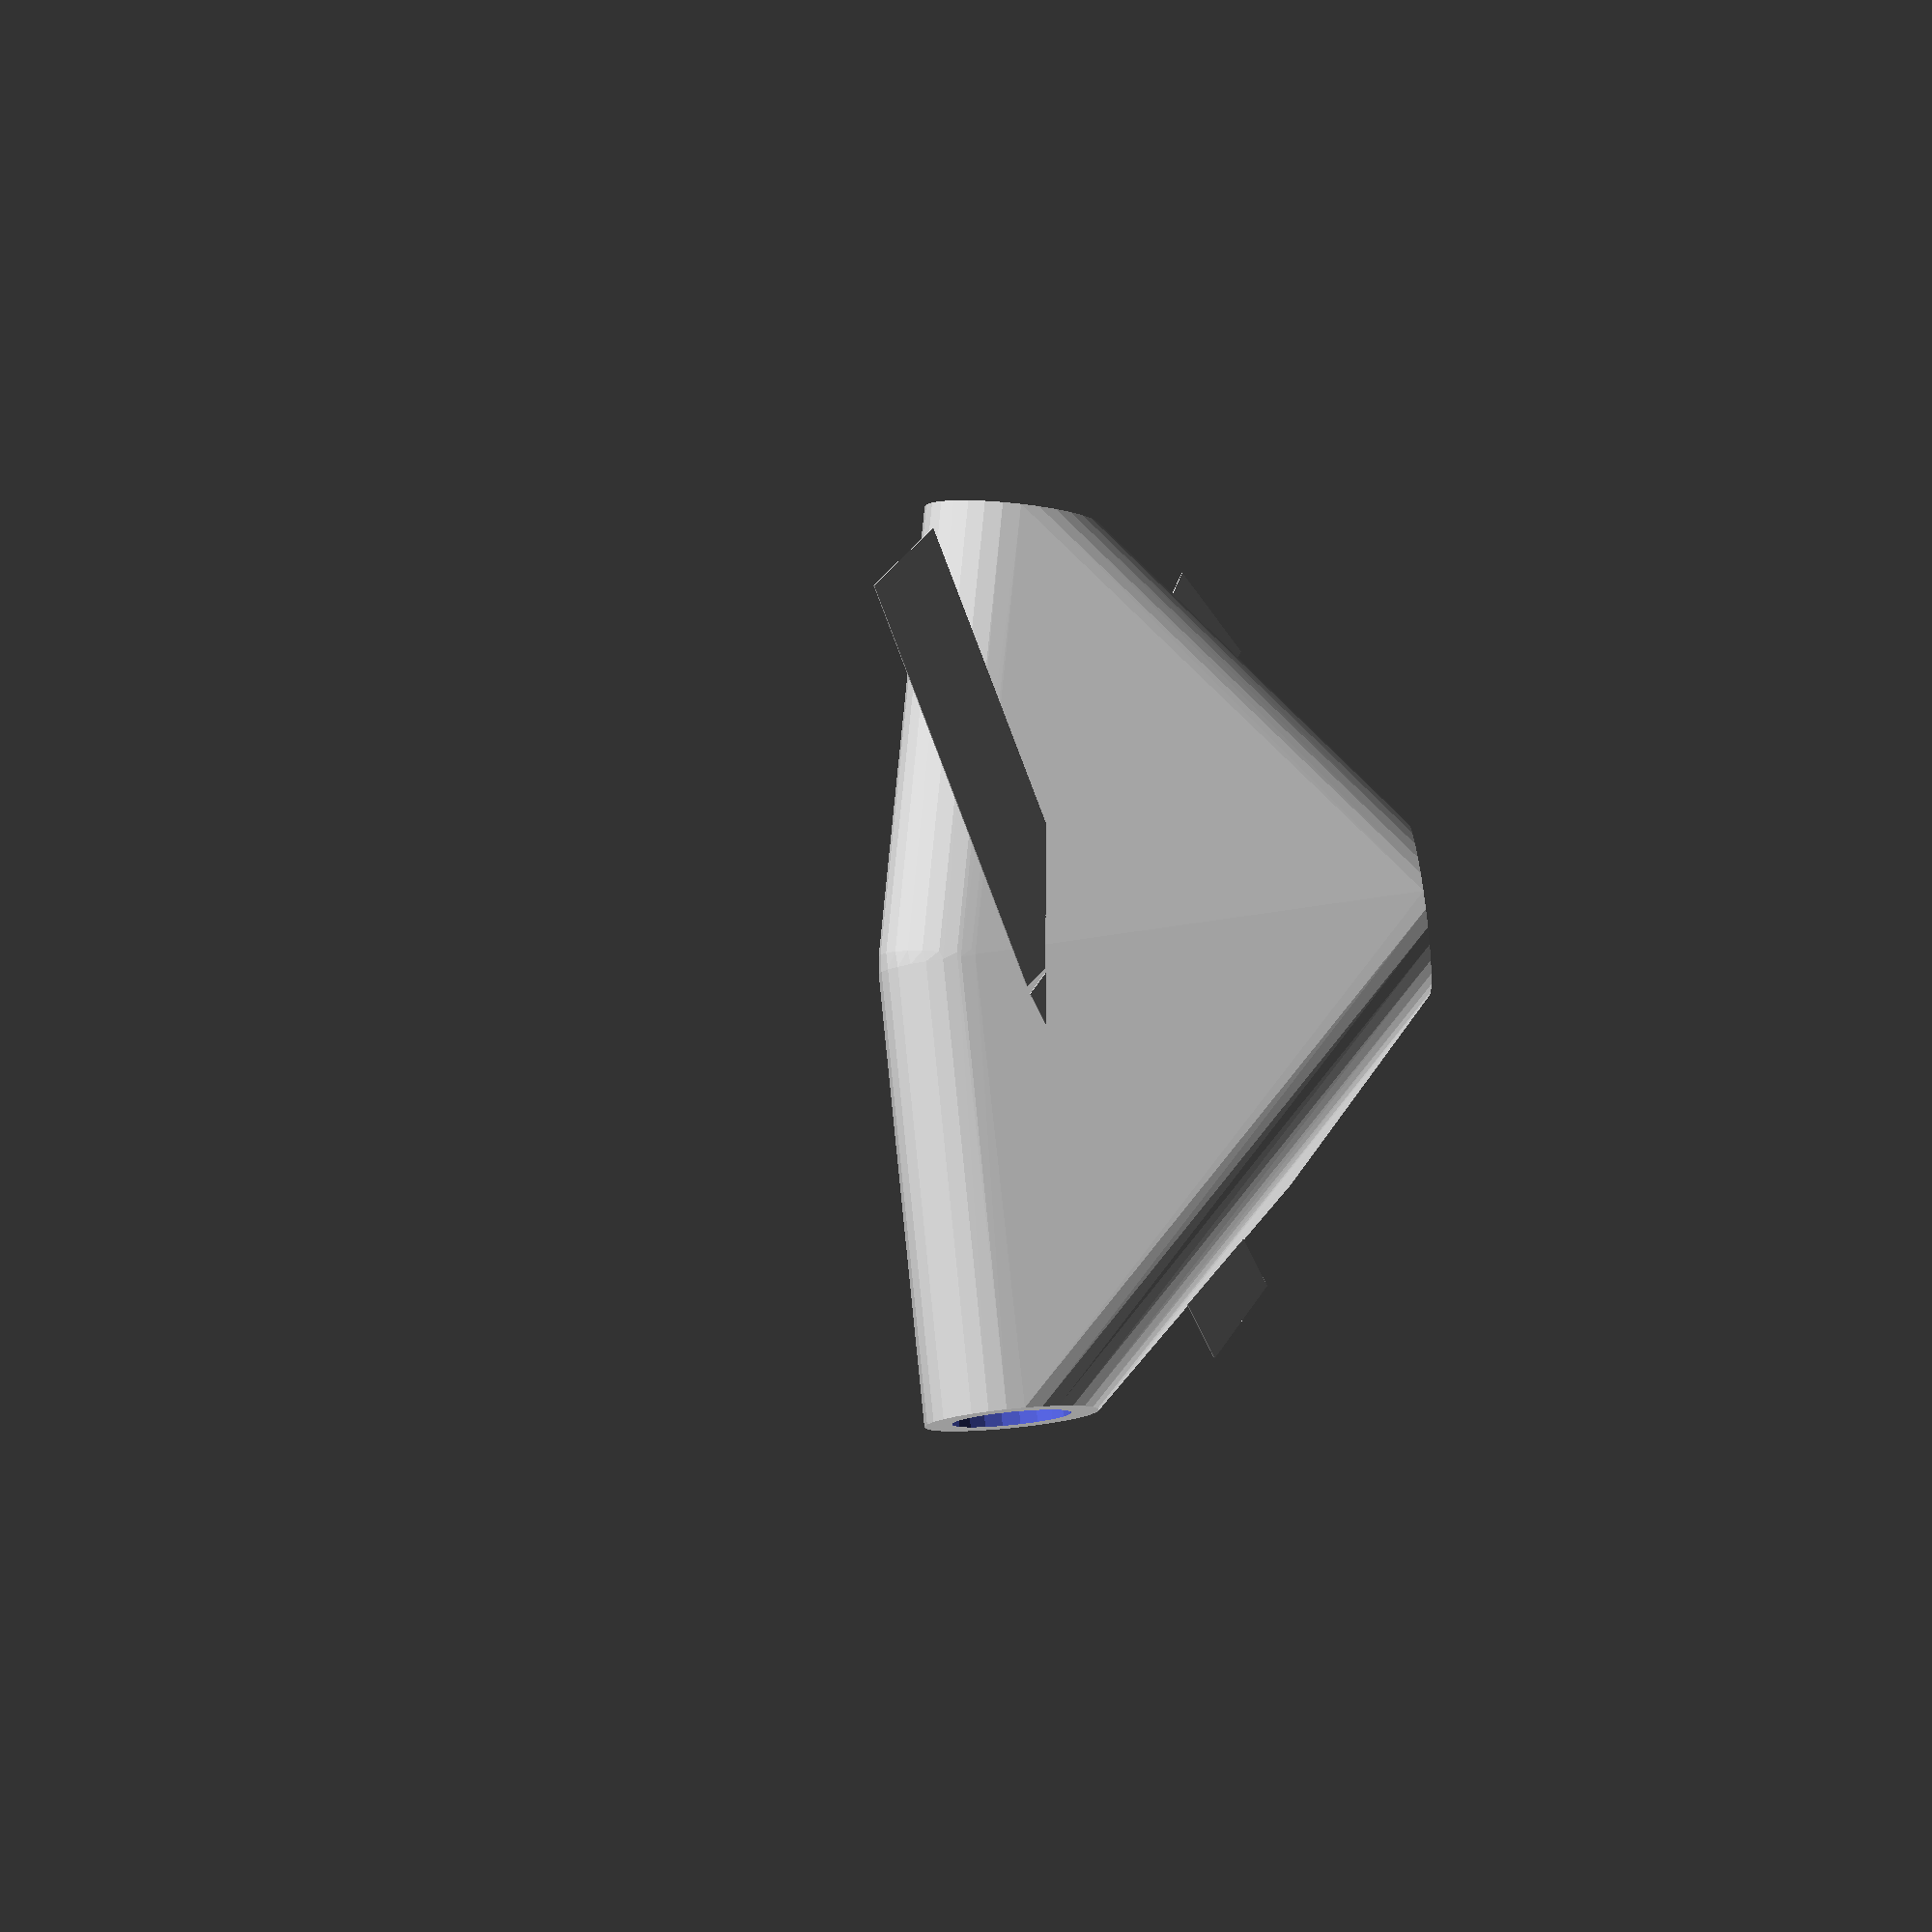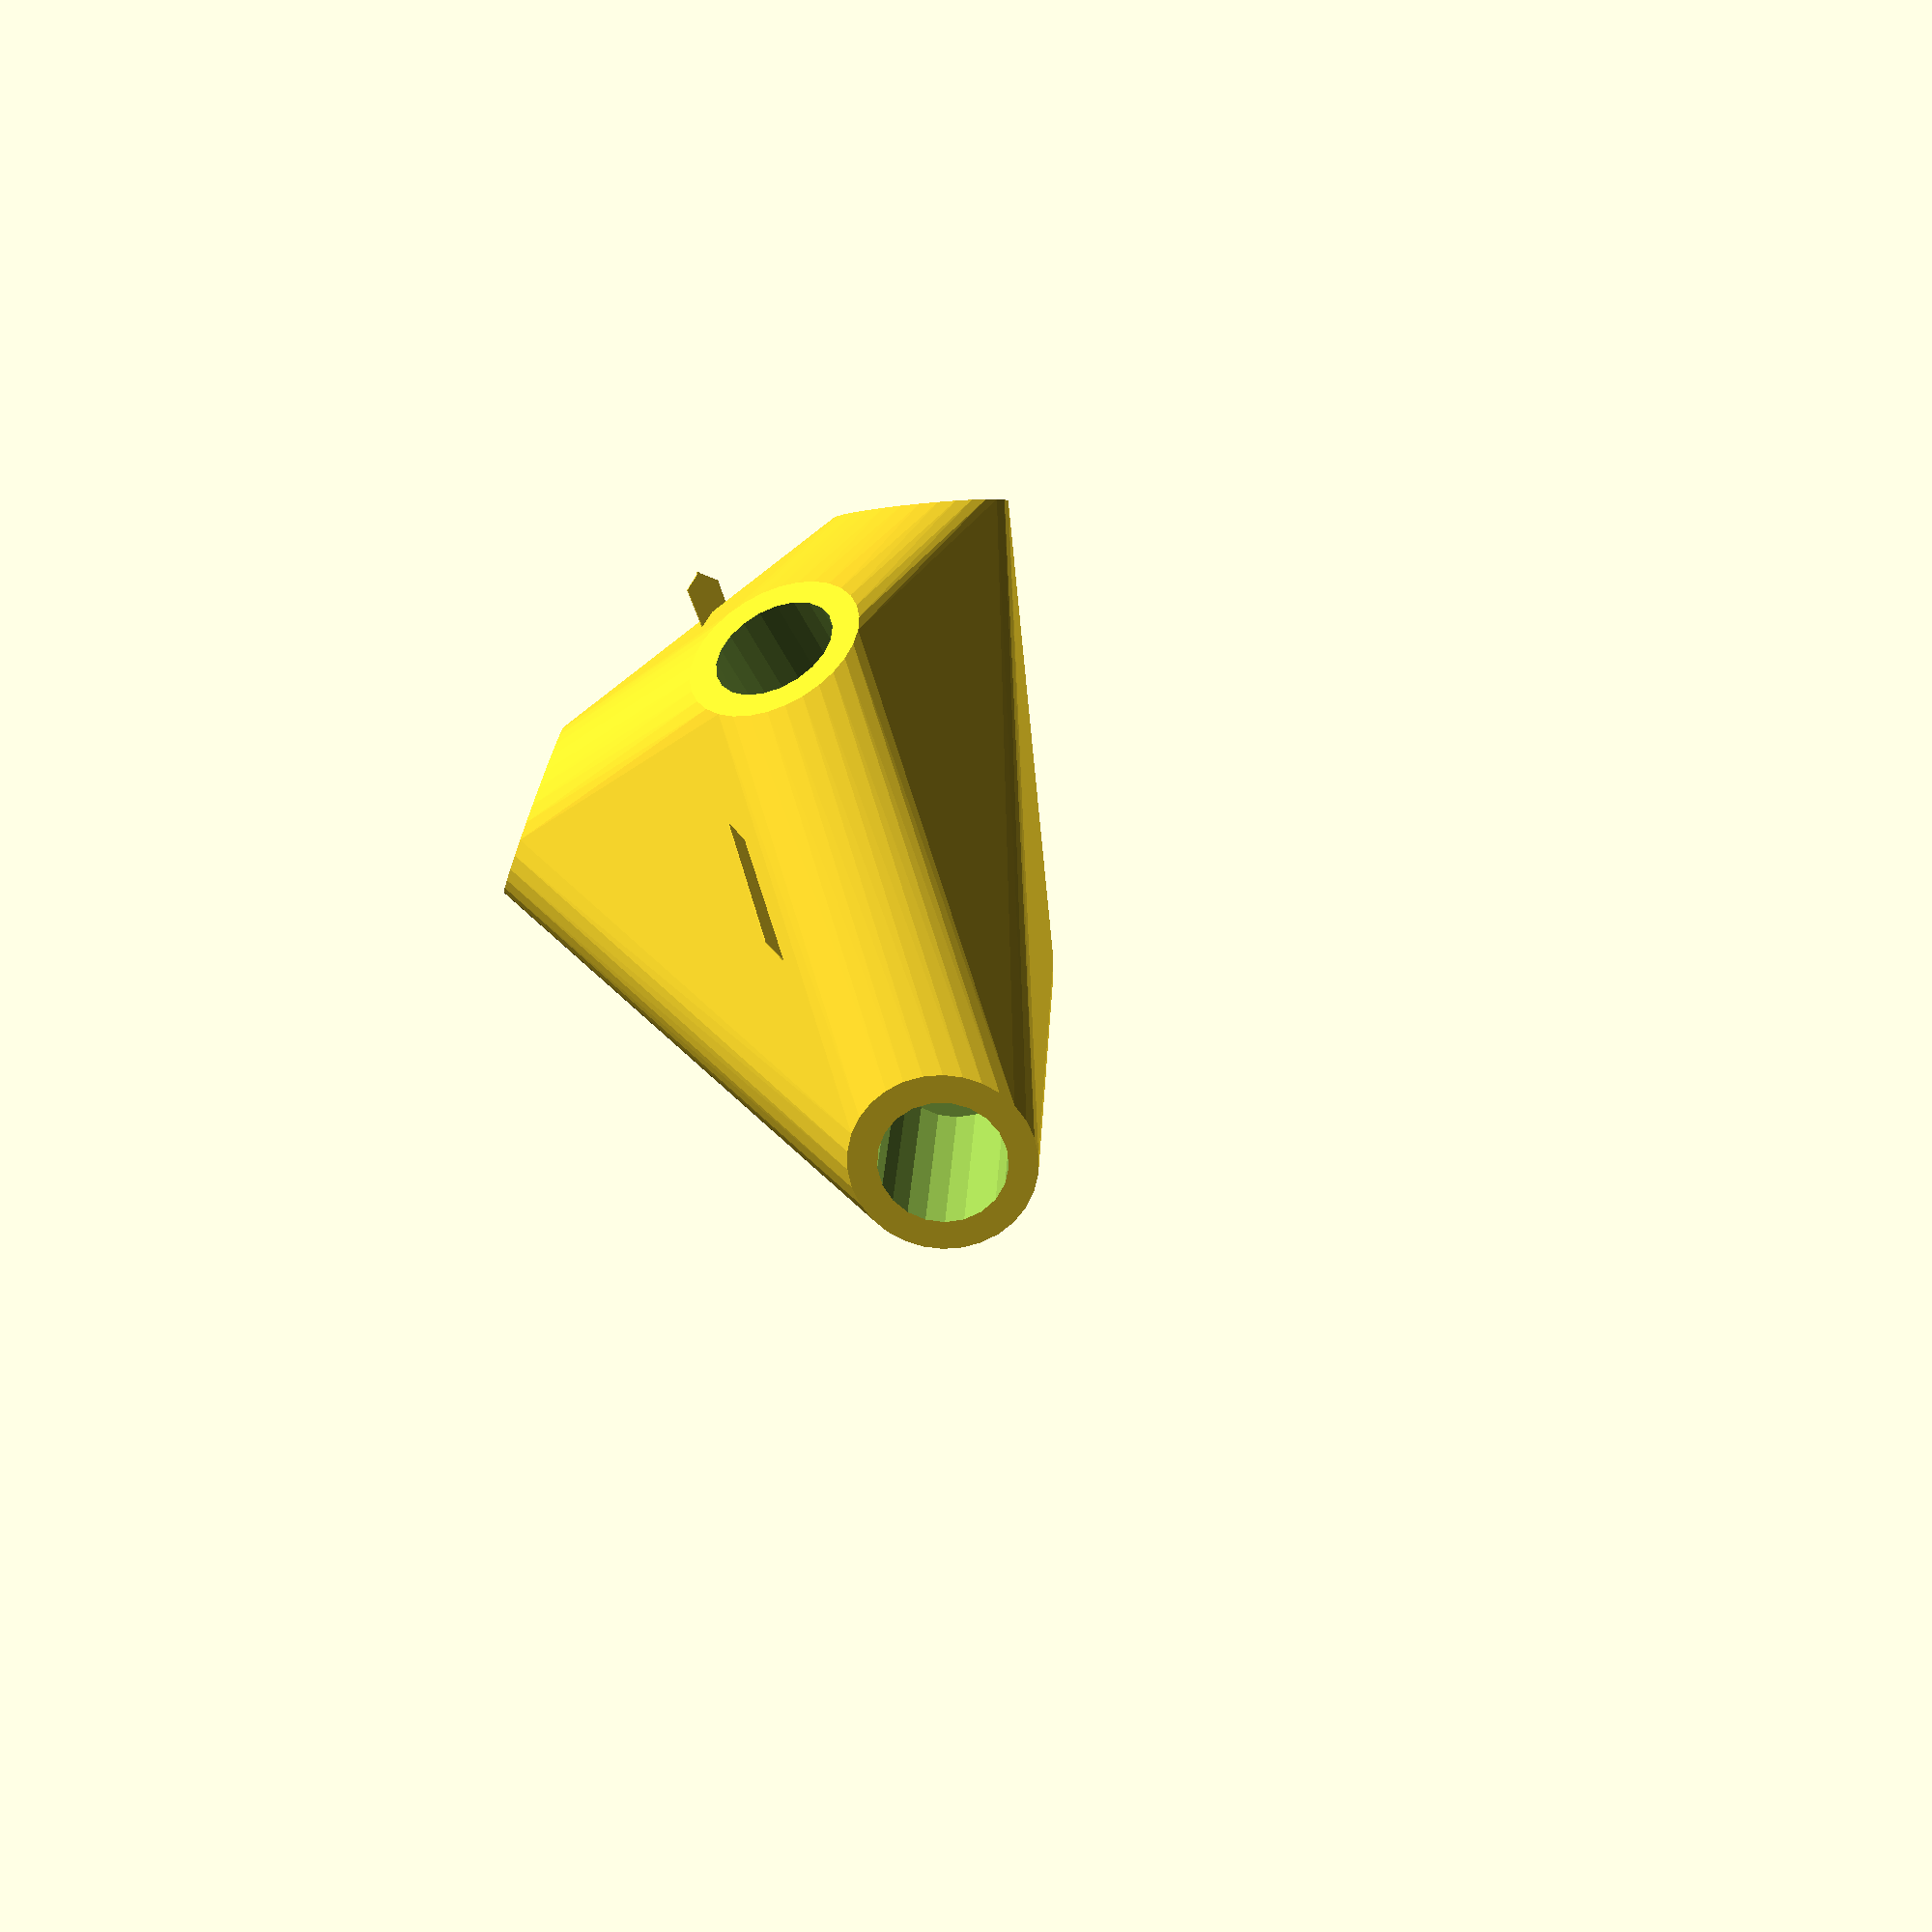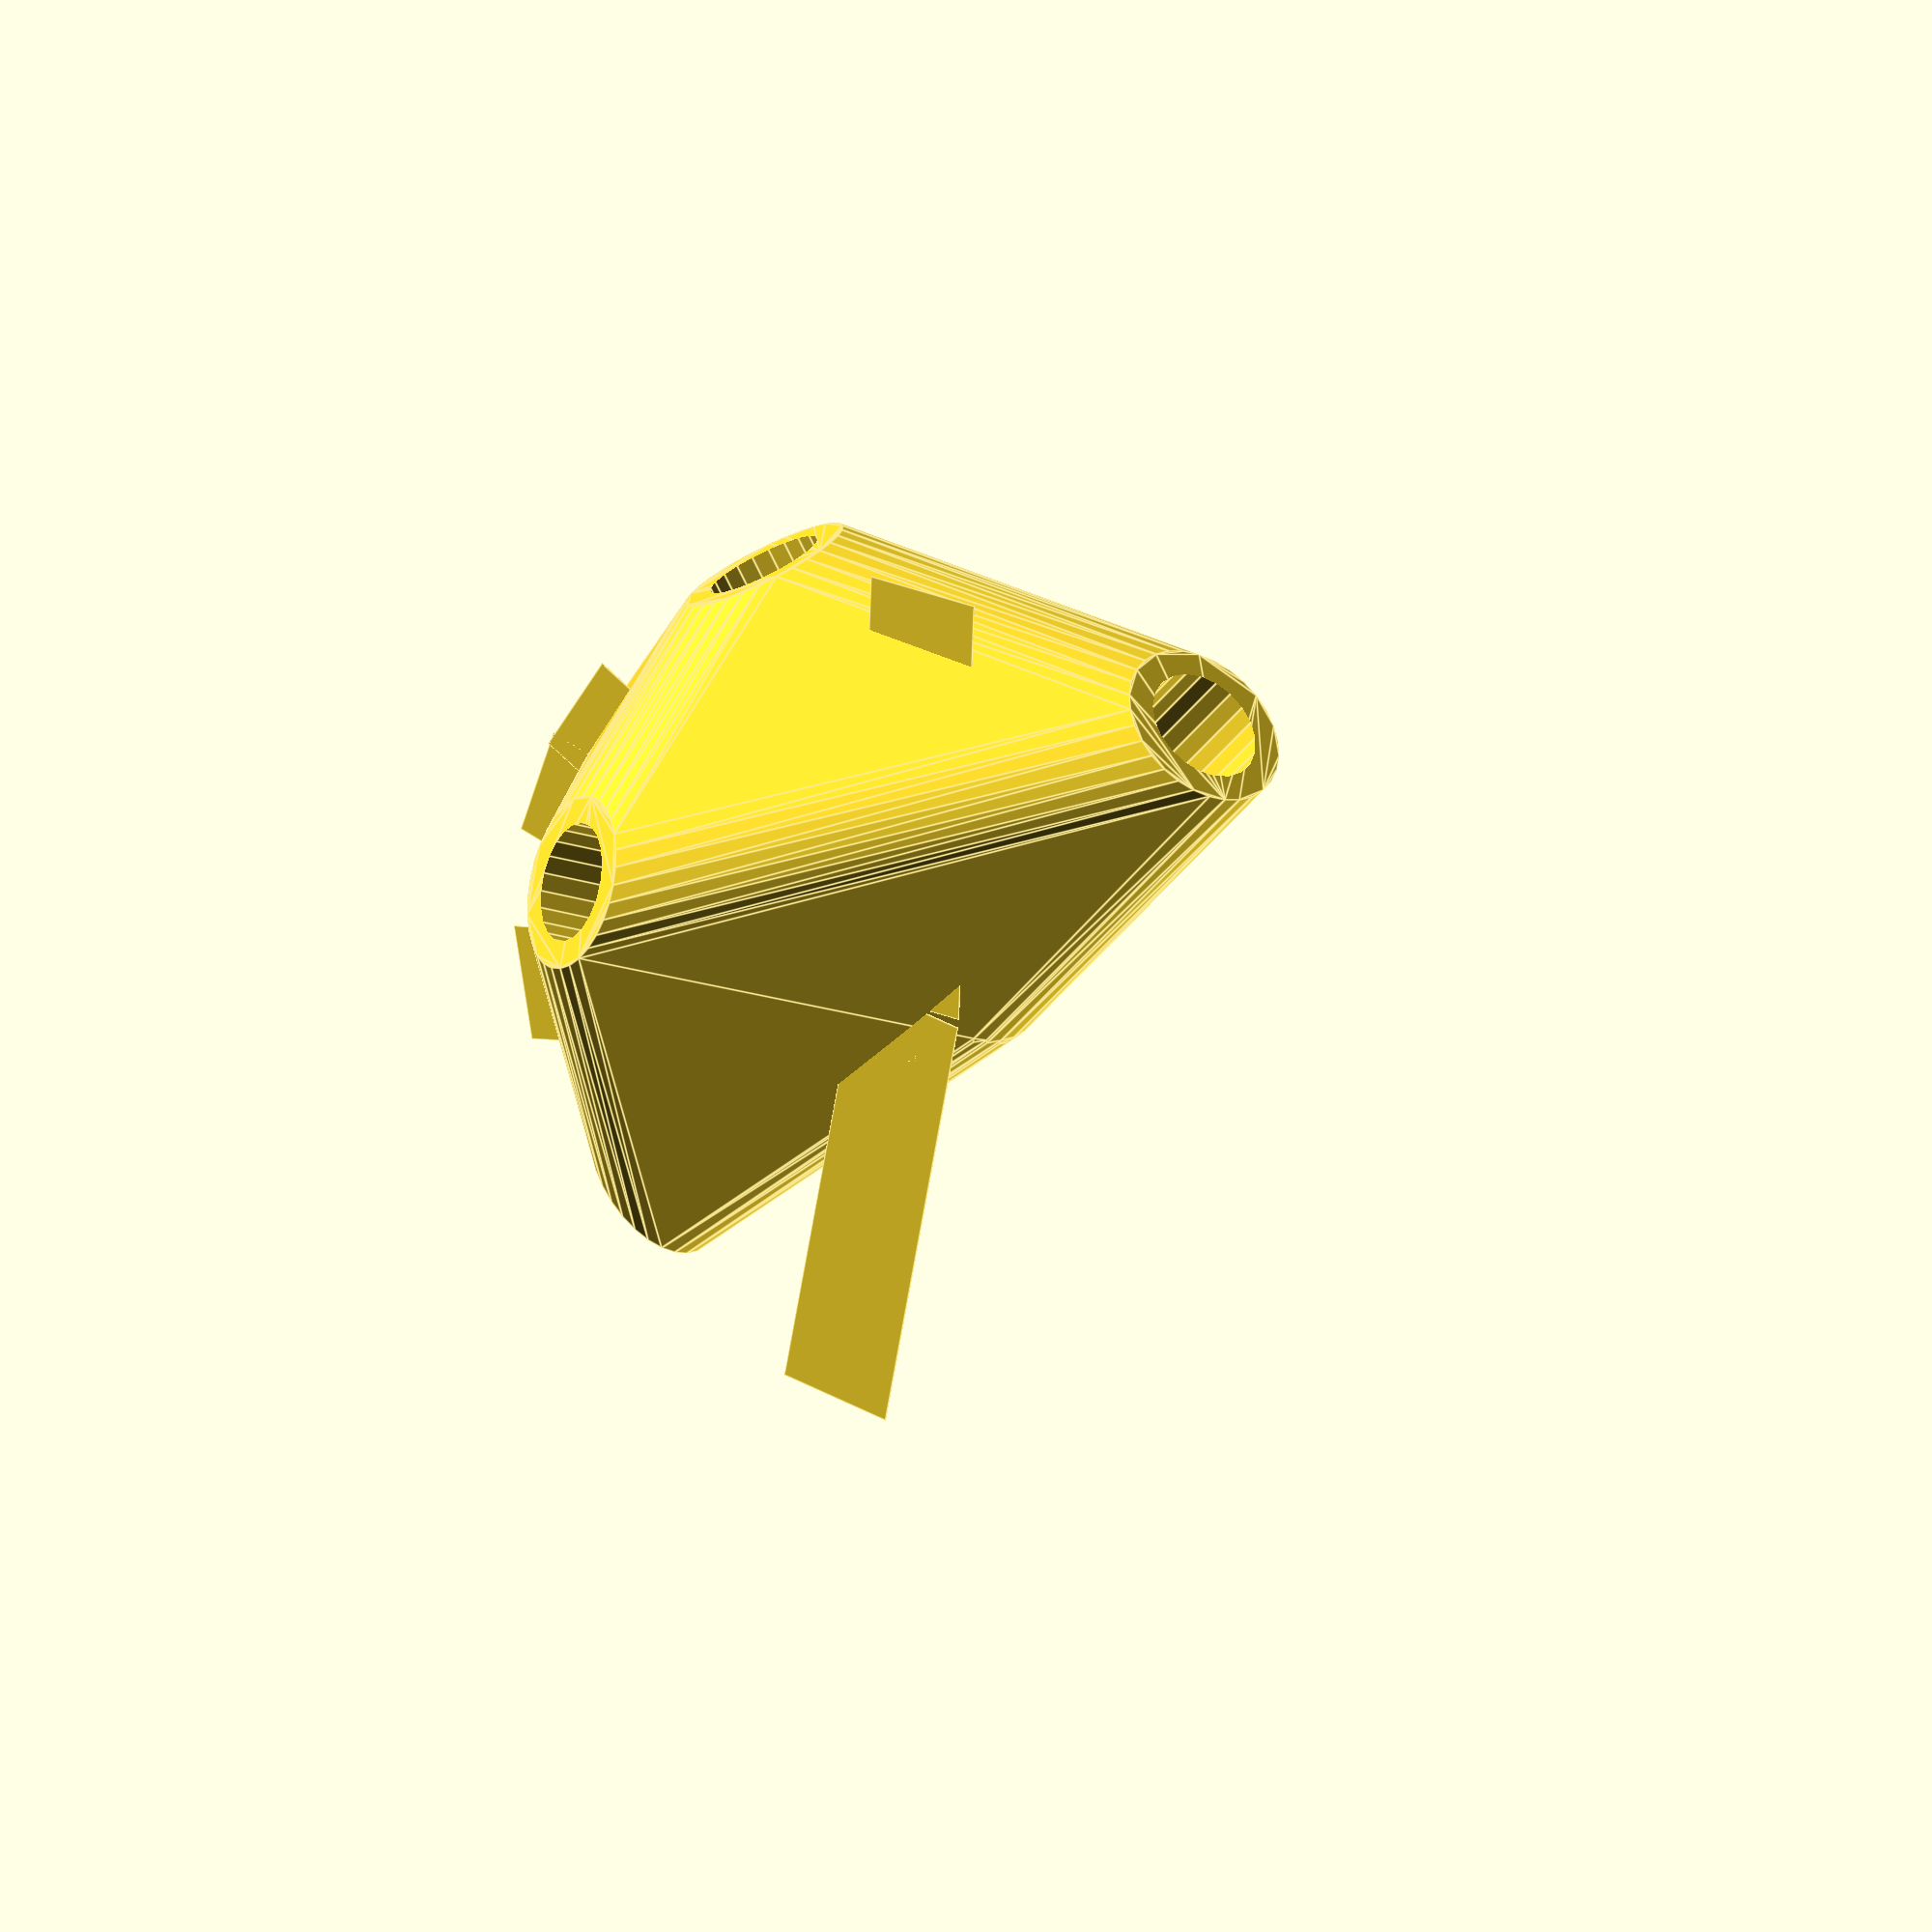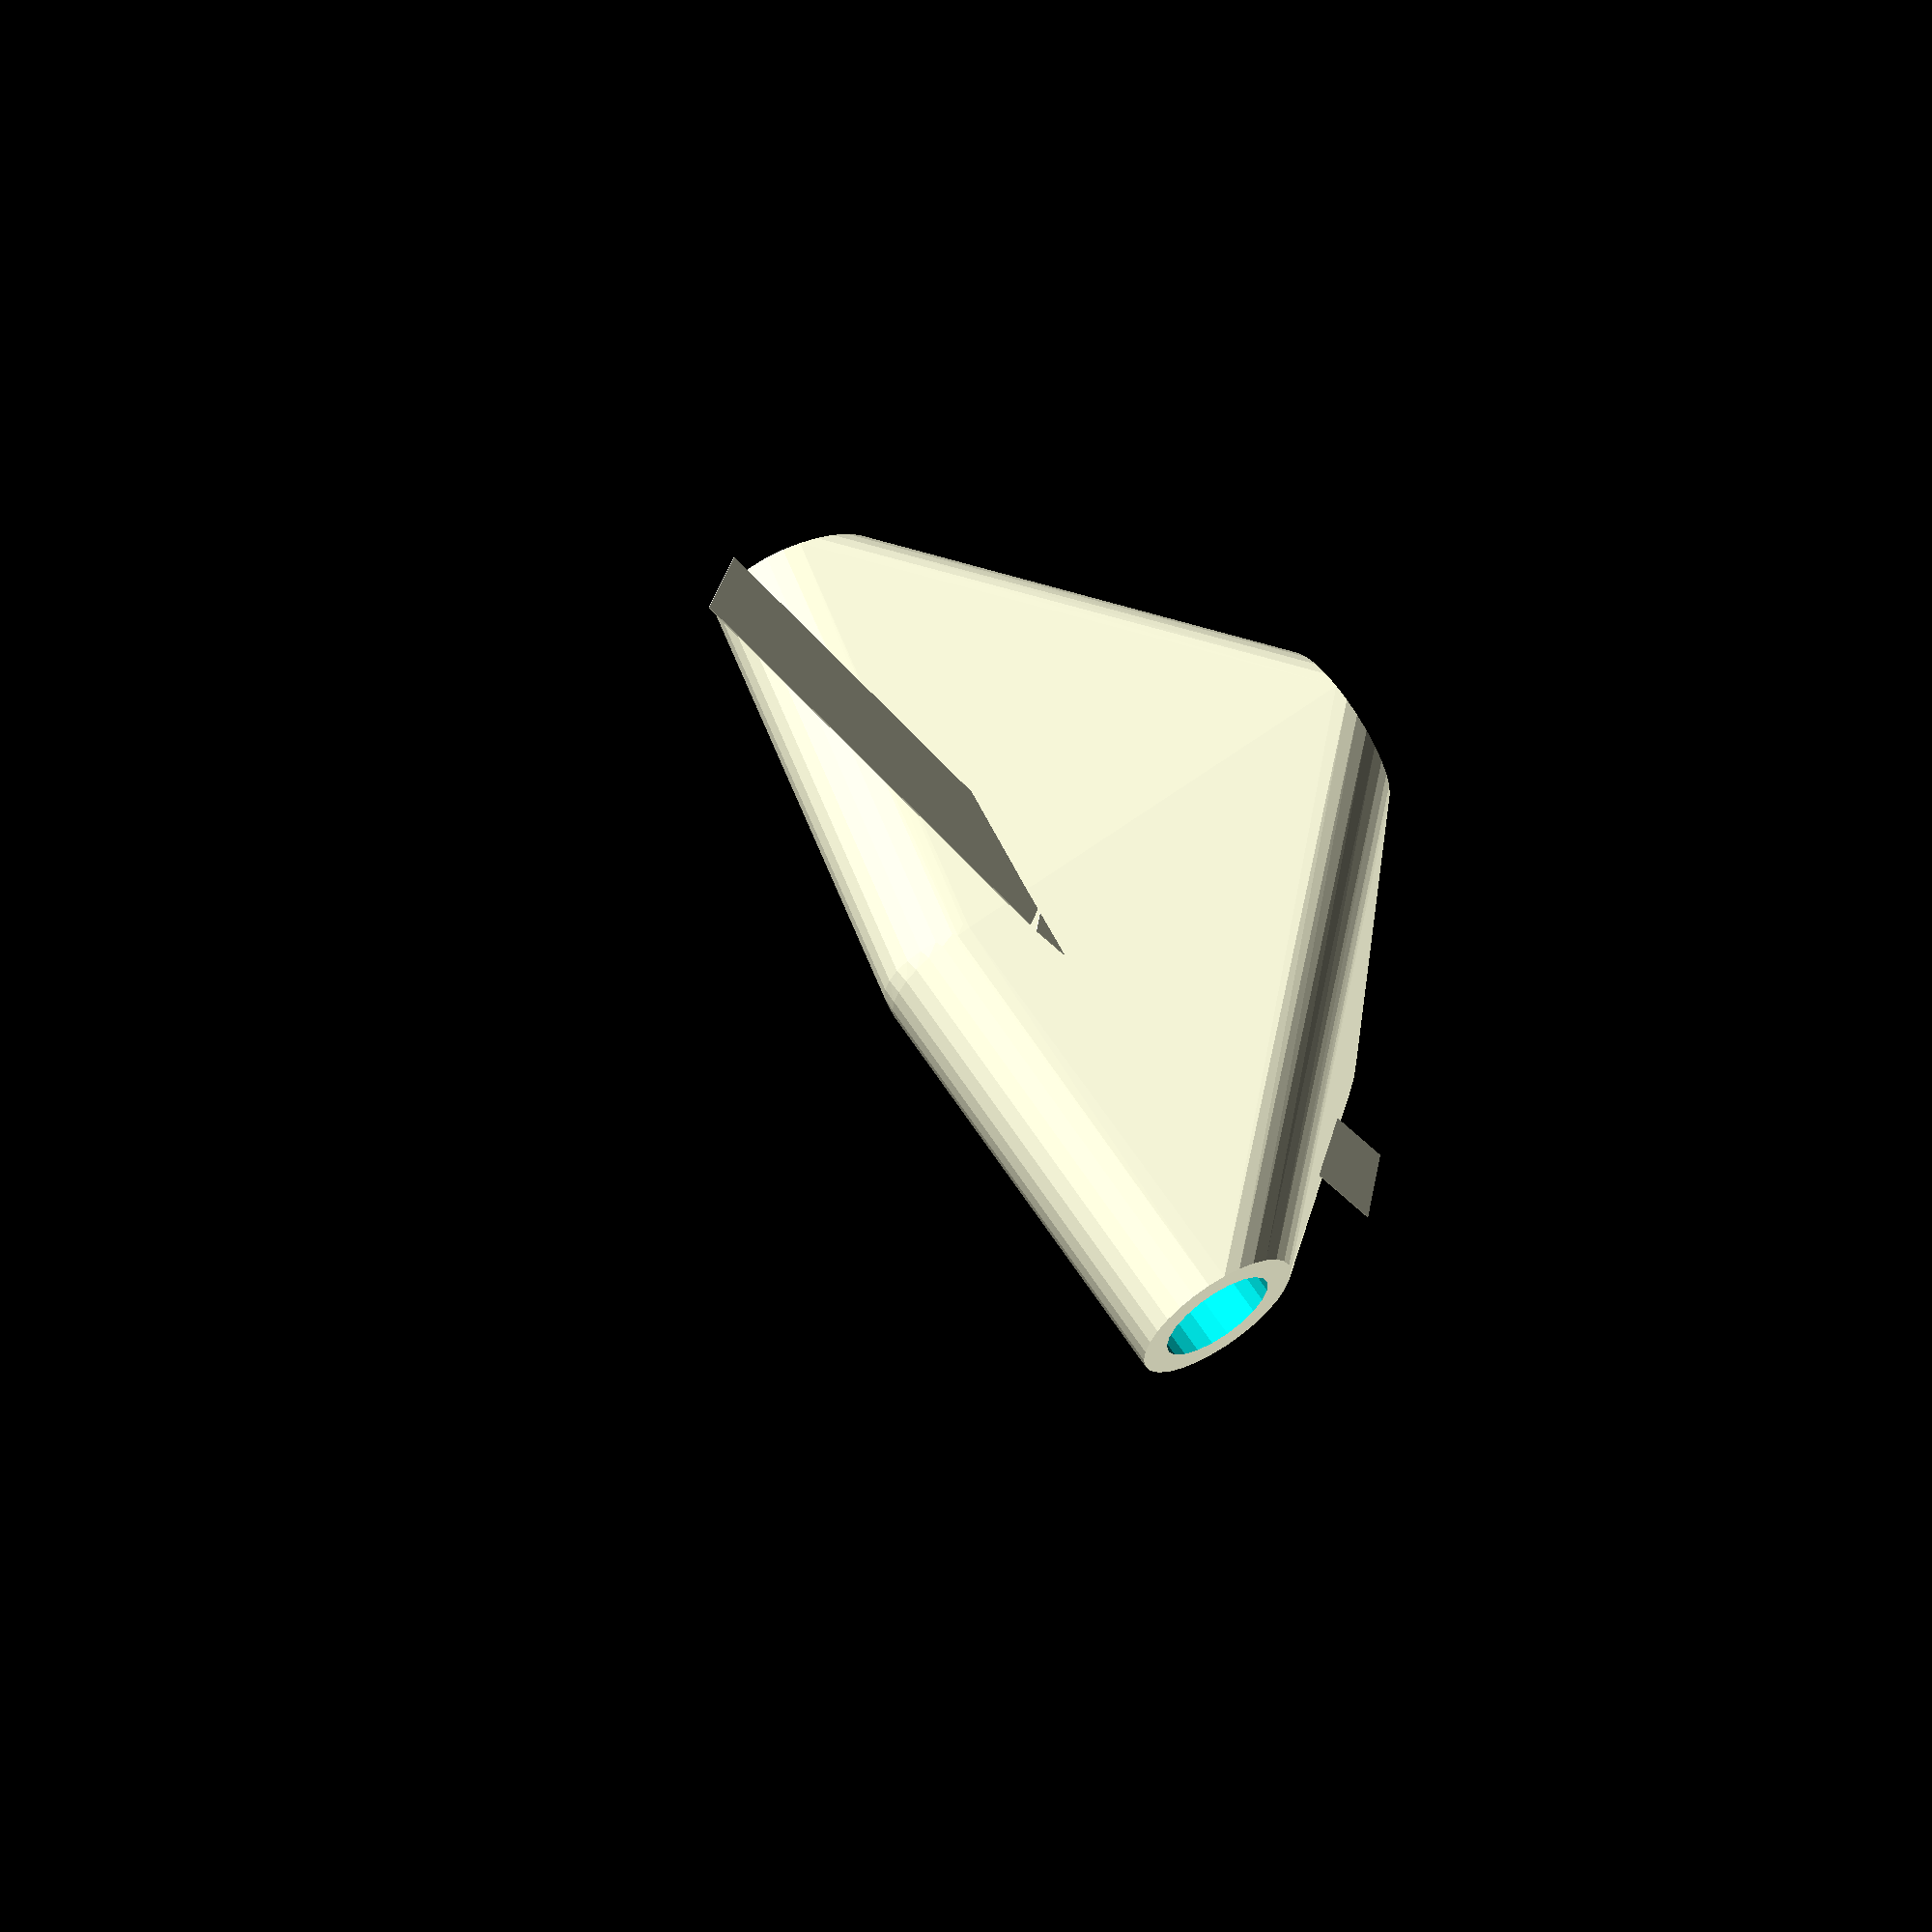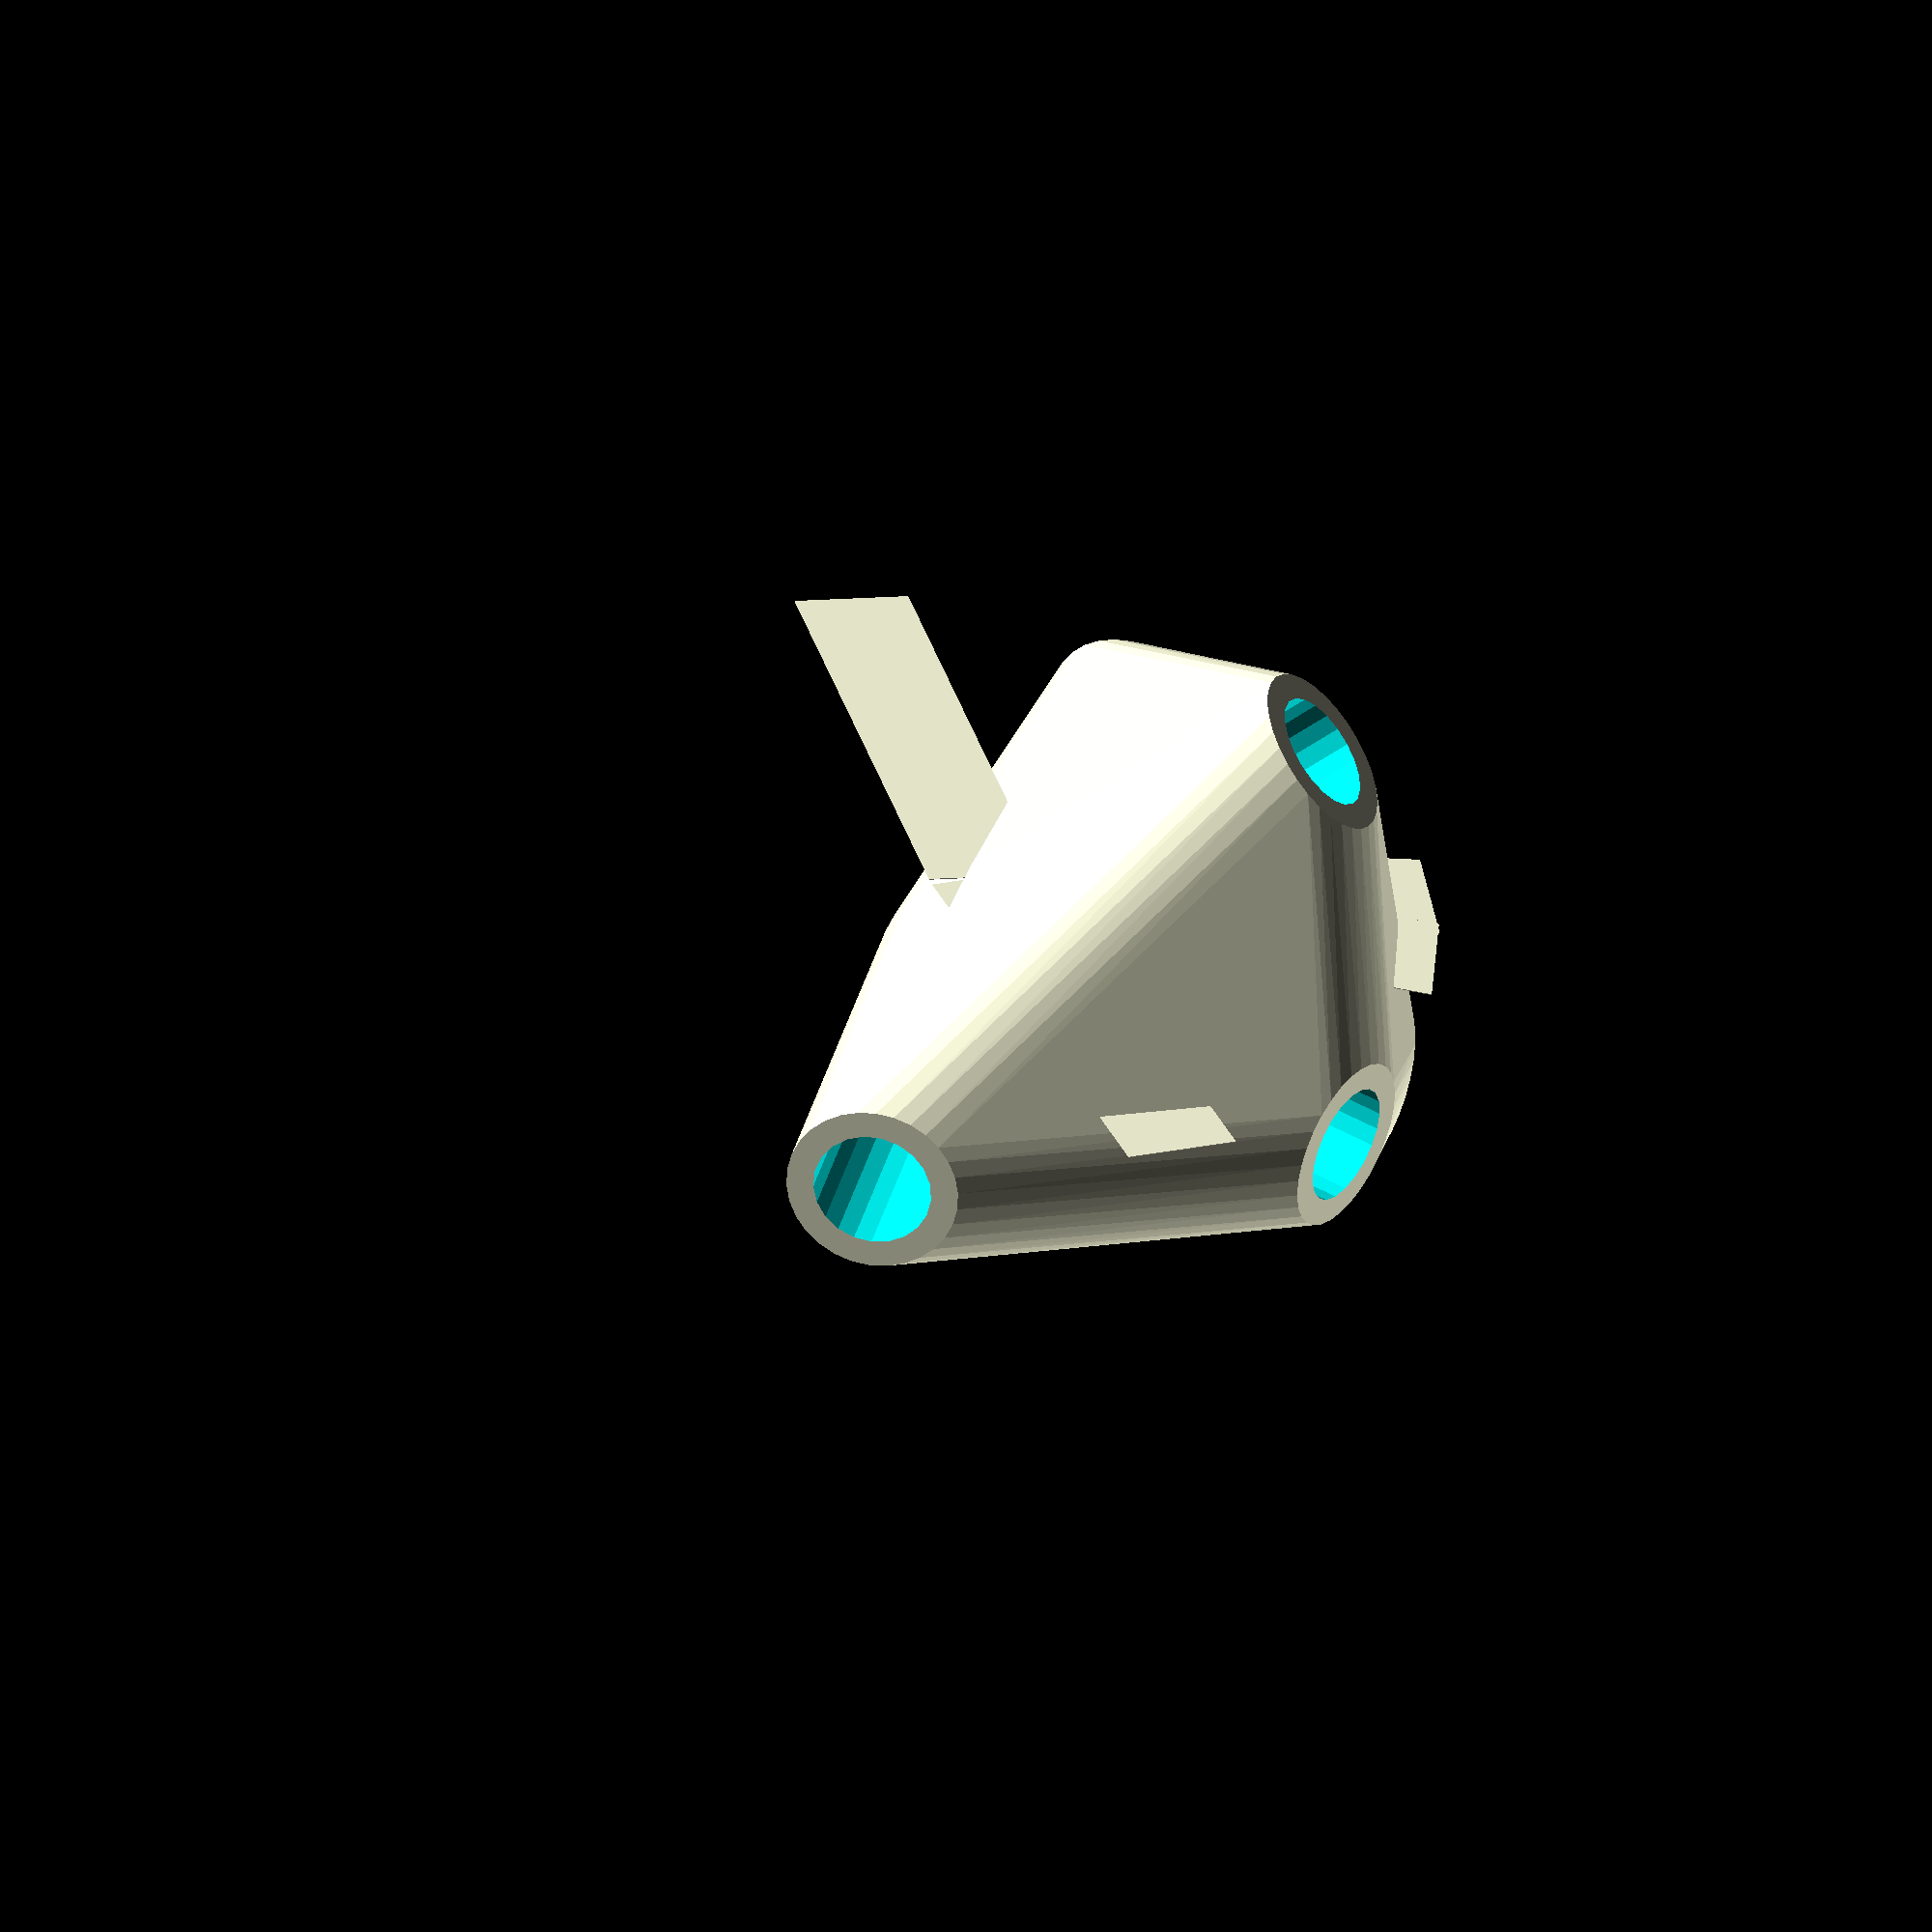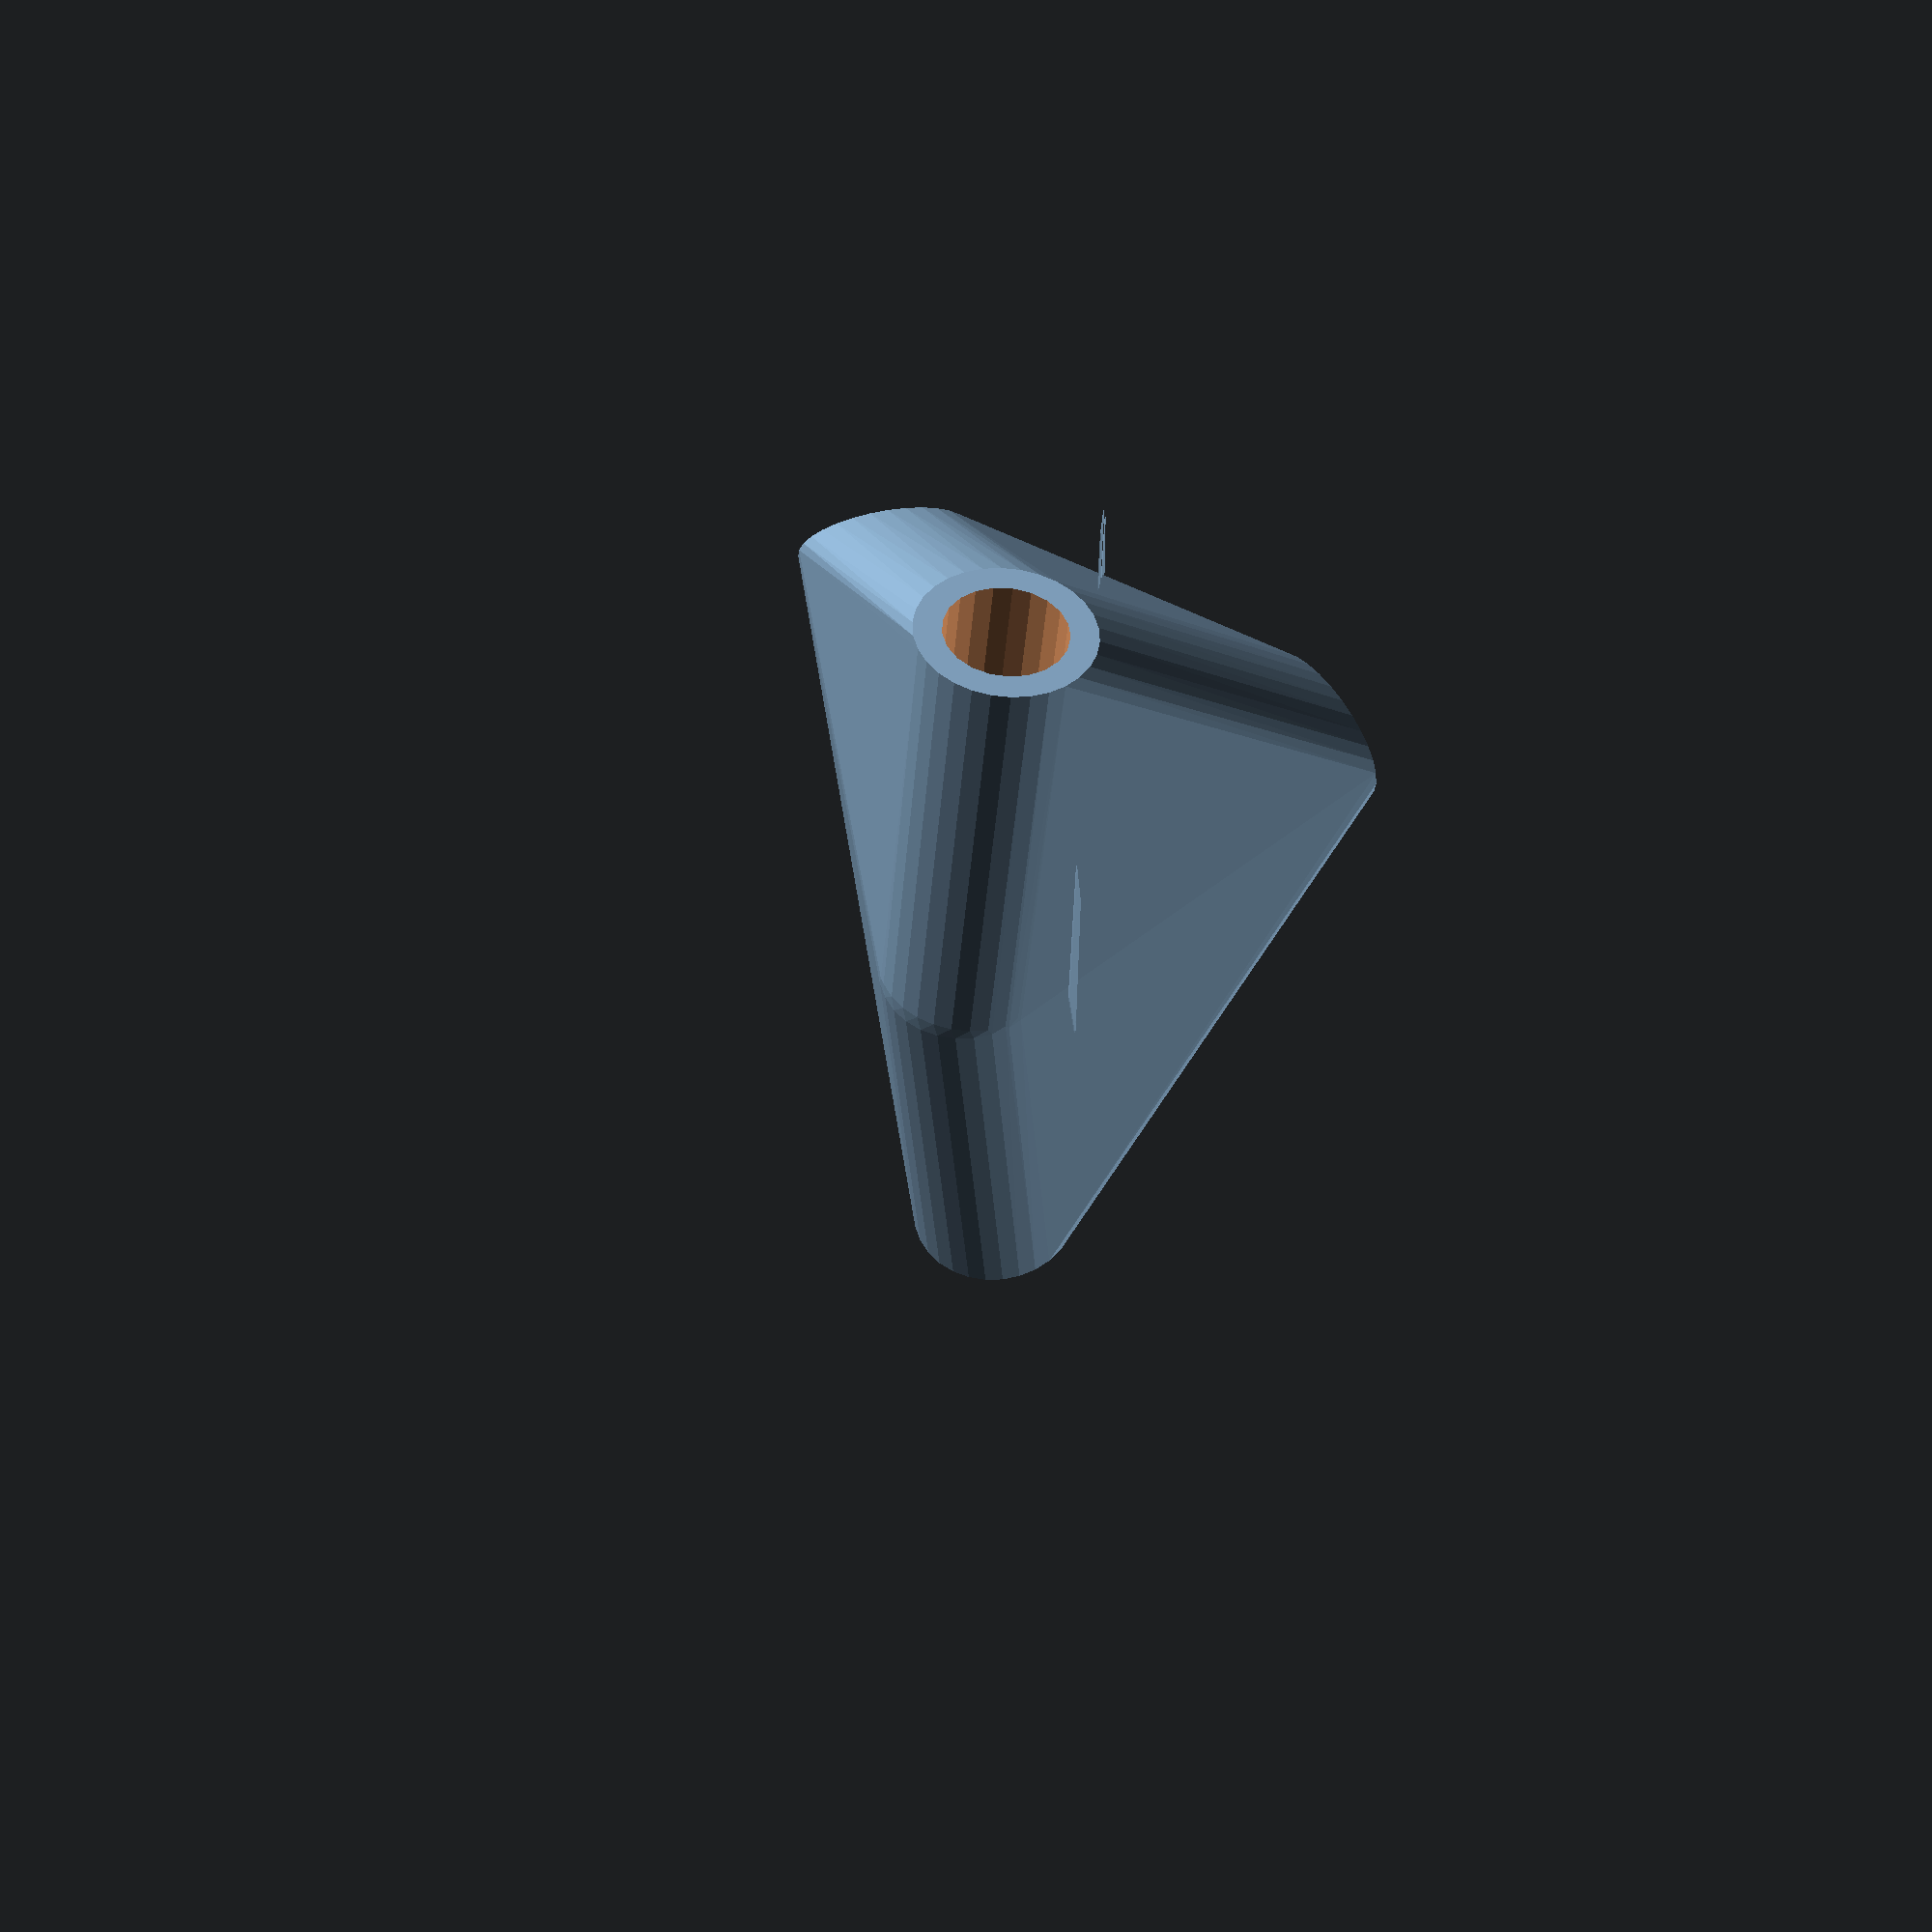
<openscad>


difference() {
	union() {
		intersection() {
			hull() {
				rotate(a = 94.0321666725, v = [0.8088547475, 0.5837889910, -0.0000013926]) {
					cylinder(h = 50, r = 9.6000000000);
				}
				rotate(a = 138.8964283167, v = [0.6520499492, 0.0838739471, -0.0000007359]) {
					cylinder(h = 50, r = 9.6000000000);
				}
				rotate(a = 94.0320751808, v = [-0.2599481055, 0.9630590818, -0.0000007031]) {
					cylinder(h = 50, r = 9.6000000000);
				}
				rotate(a = 75.4815551101, v = [0.9630332758, -0.0985931066, -0.0000008644]) {
					cylinder(h = 50, r = 9.6000000000);
				}
				rotate(a = 94.0322354135, v = [0.3986507967, -0.9144030635, 0.0000005158]) {
					cylinder(h = 50, r = 9.6000000000);
				}
			}
			sphere(r = 60);
		}
		translate(v = [0, 0, -12.3154561790]) {
			union() {
				rotate(a = -125.8197723197, v = [0, 0, 1]) {
					translate(v = [0, -6.6000000000, 0]) {
						cube(size = [50, 13.2000000000, 0.1000000000]);
					}
				}
				rotate(a = -97.3297003231, v = [0, 0, 1]) {
					translate(v = [0, -6.6000000000, 0]) {
						cube(size = [50, 13.2000000000, 0.1000000000]);
					}
				}
				rotate(a = 164.8947444944, v = [0, 0, 1]) {
					translate(v = [0, -6.6000000000, 0]) {
						cube(size = [50, 13.2000000000, 0.1000000000]);
					}
				}
				rotate(a = -84.1545702476, v = [0, 0, 1]) {
					translate(v = [0, -6.6000000000, 0]) {
						cube(size = [50, 13.2000000000, 0.1000000000]);
					}
				}
				rotate(a = -23.5556801055, v = [0, 0, 1]) {
					translate(v = [0, -6.6000000000, 0]) {
						cube(size = [50, 13.2000000000, 0.1000000000]);
					}
				}
			}
		}
	}
	union() {
		rotate(a = 94.0321666725, v = [0.8088547475, 0.5837889910, -0.0000013926]) {
			translate(v = [0, 0, 25]) {
				cylinder(h = 100, r = 6.6000000000);
			}
		}
		rotate(a = 138.8964283167, v = [0.6520499492, 0.0838739471, -0.0000007359]) {
			translate(v = [0, 0, 25]) {
				cylinder(h = 100, r = 6.6000000000);
			}
		}
		rotate(a = 94.0320751808, v = [-0.2599481055, 0.9630590818, -0.0000007031]) {
			translate(v = [0, 0, 25]) {
				cylinder(h = 100, r = 6.6000000000);
			}
		}
		rotate(a = 75.4815551101, v = [0.9630332758, -0.0985931066, -0.0000008644]) {
			translate(v = [0, 0, 25]) {
				cylinder(h = 100, r = 6.6000000000);
			}
		}
		rotate(a = 94.0322354135, v = [0.3986507967, -0.9144030635, 0.0000005158]) {
			translate(v = [0, 0, 25]) {
				cylinder(h = 100, r = 6.6000000000);
			}
		}
	}
}
</openscad>
<views>
elev=187.3 azim=289.3 roll=53.7 proj=o view=solid
elev=251.2 azim=282.0 roll=248.9 proj=p view=wireframe
elev=156.0 azim=64.2 roll=328.6 proj=o view=edges
elev=53.6 azim=148.5 roll=137.0 proj=o view=wireframe
elev=233.7 azim=272.3 roll=10.3 proj=o view=solid
elev=303.6 azim=103.8 roll=94.0 proj=p view=wireframe
</views>
